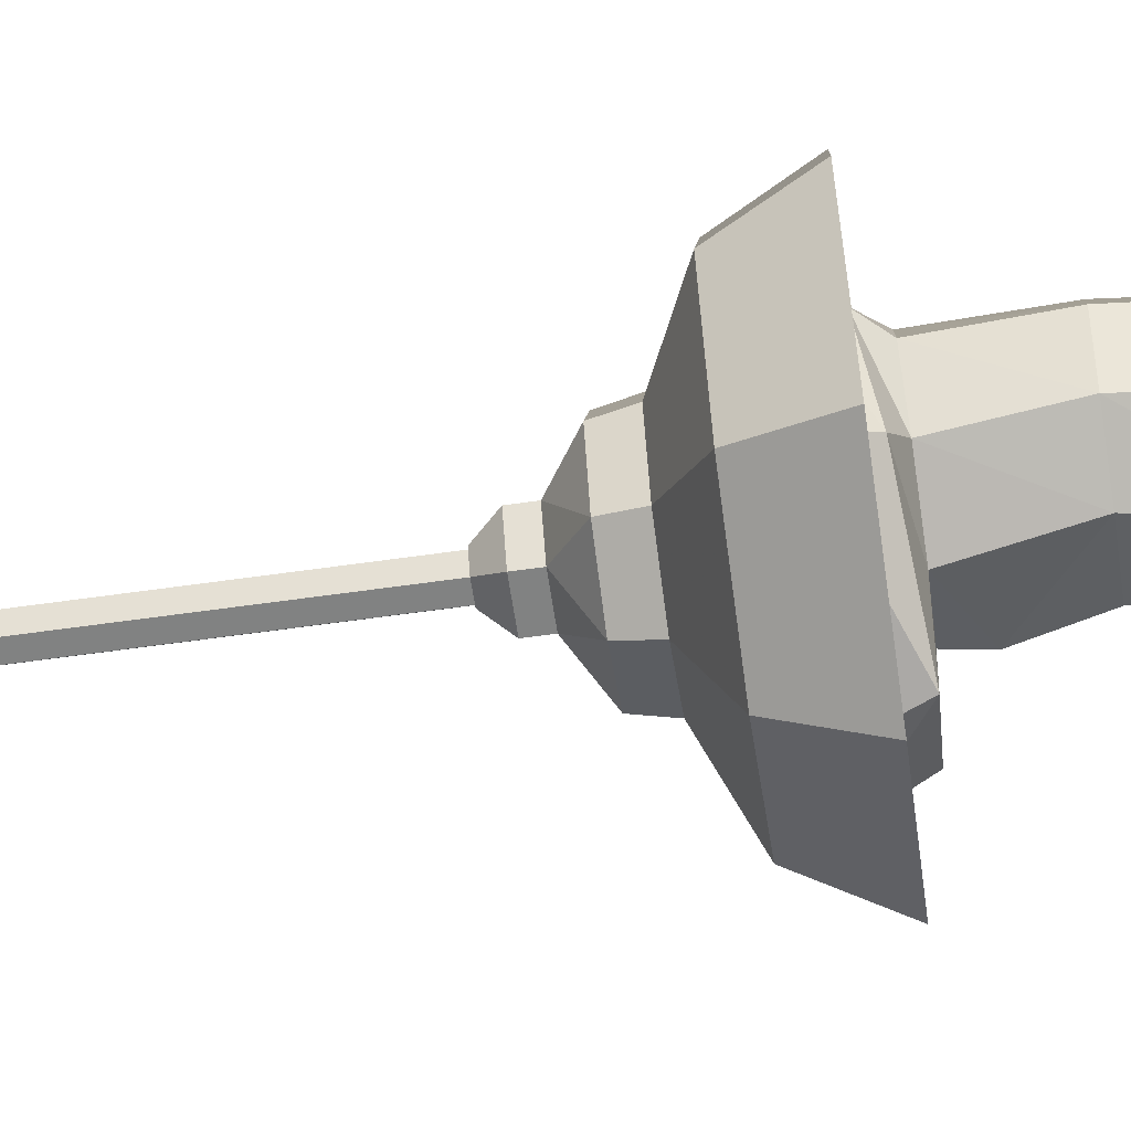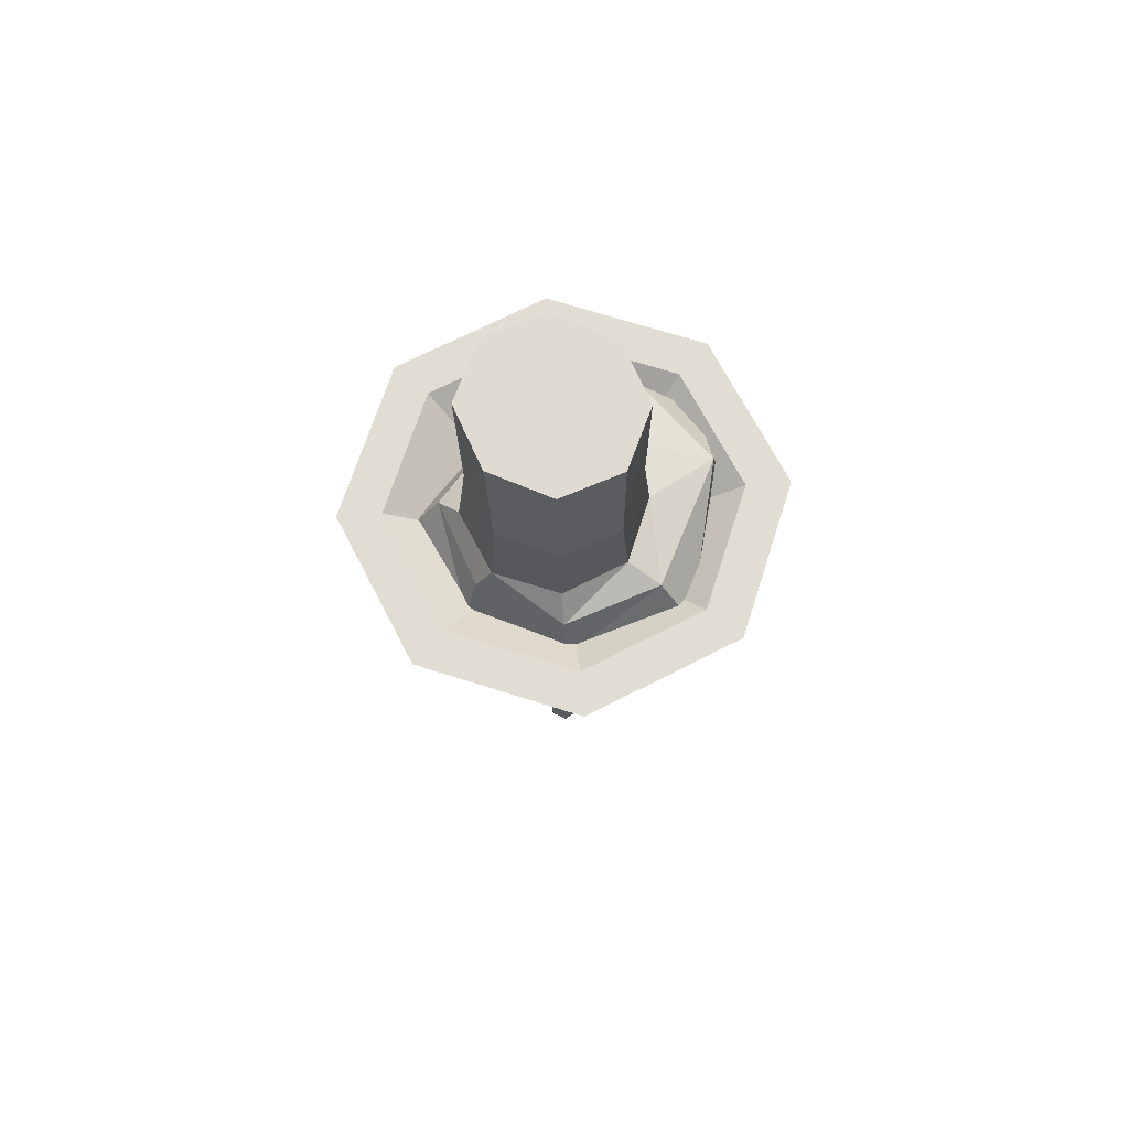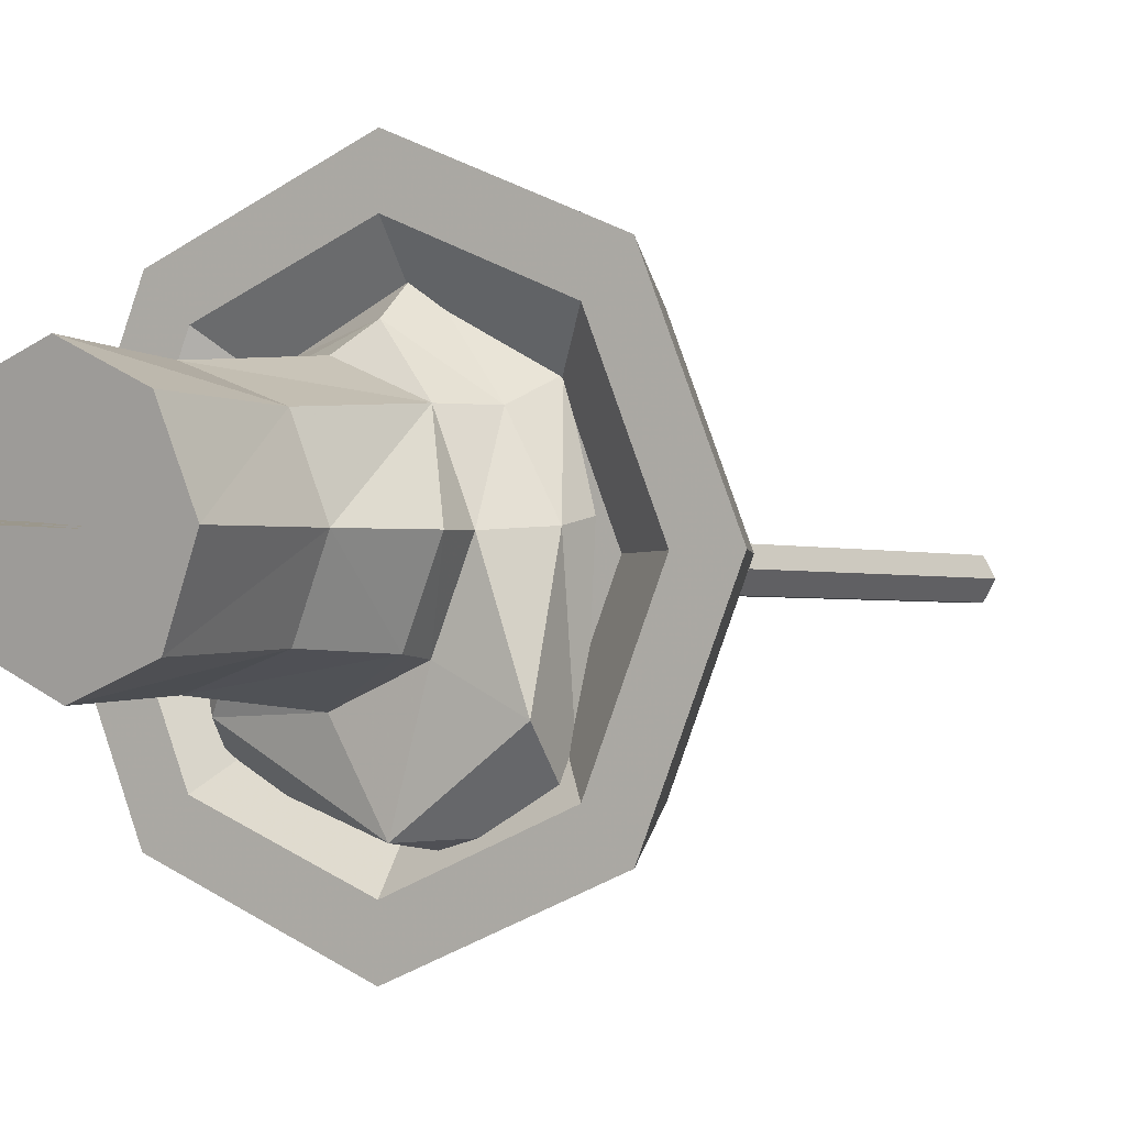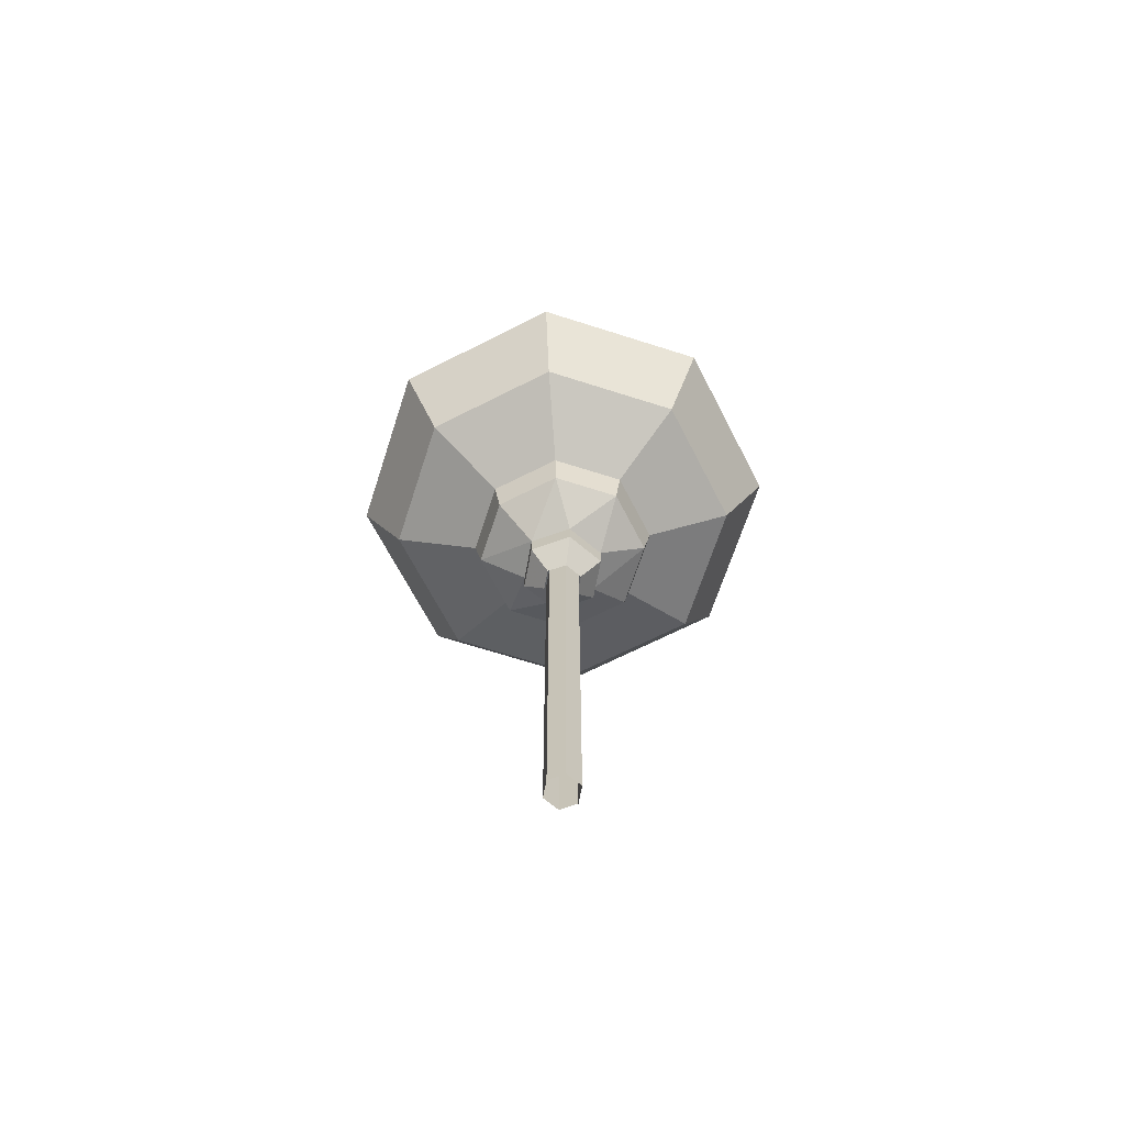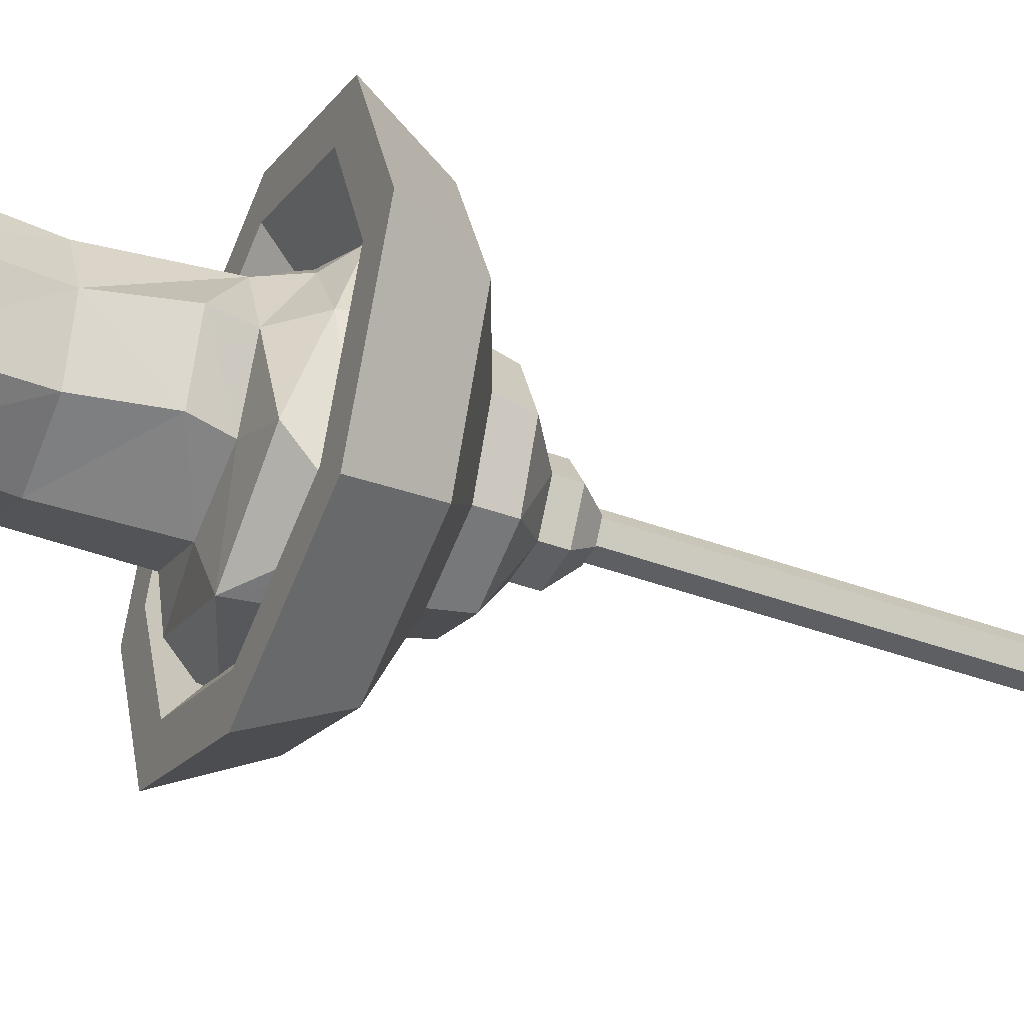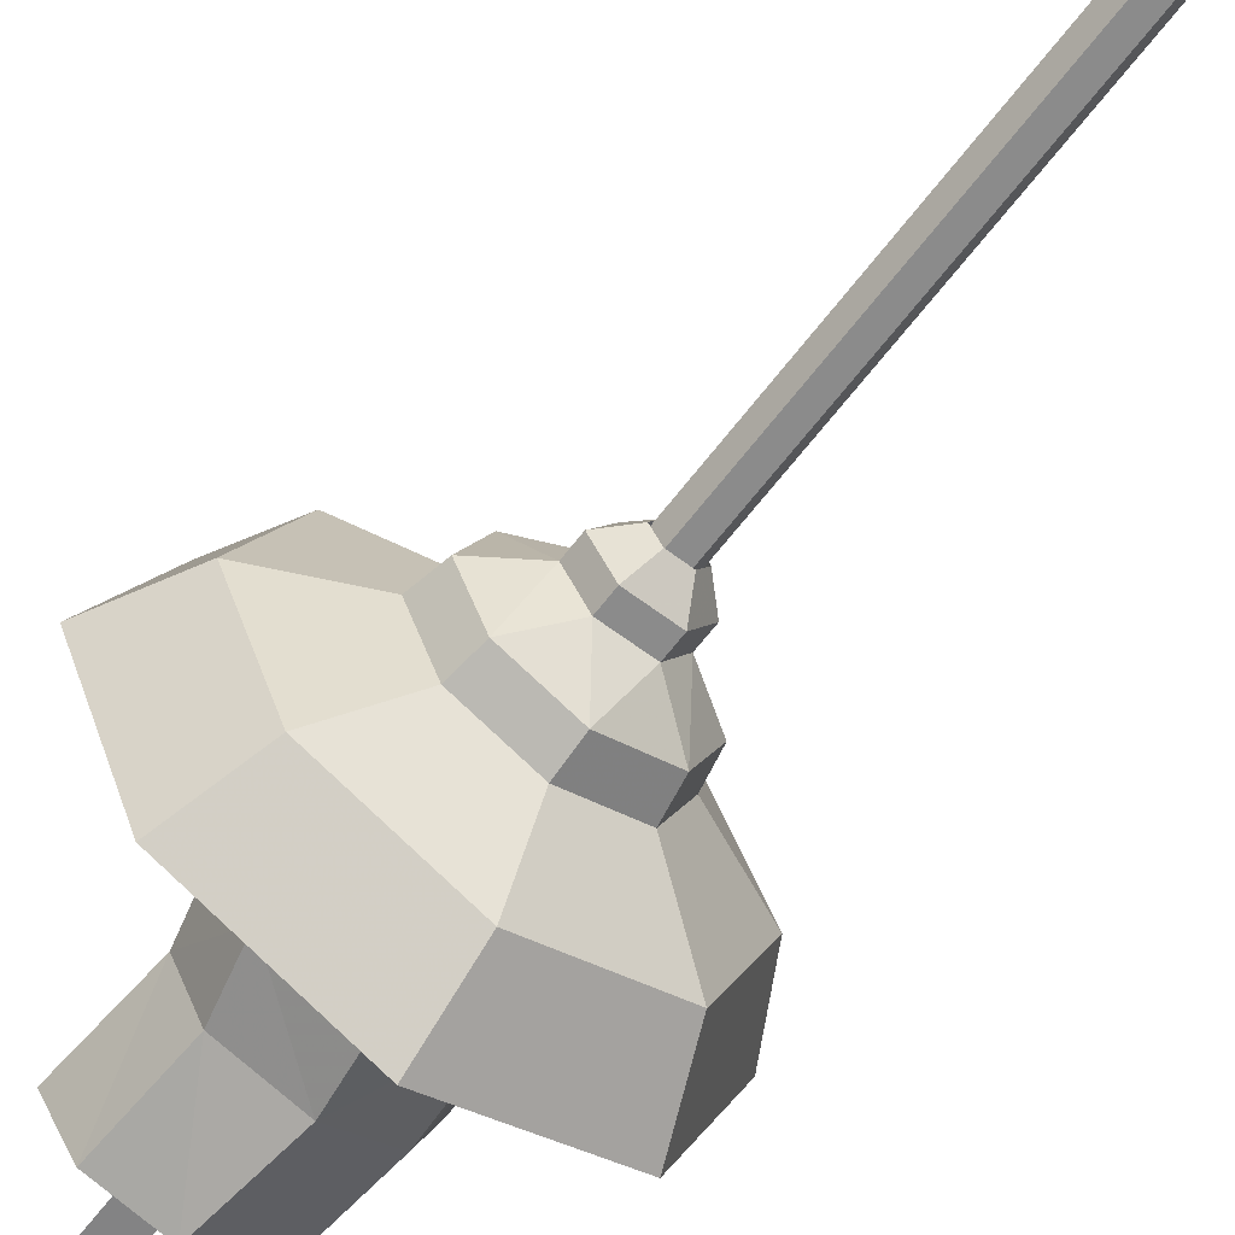
<metadata>
{"format":"obj","ext":"obj","renderer":"f3d","projection":"perspective","resolution":1024,"background":"white","views":[{"elev":-60.6,"azim":-81.7,"up":"+Y"},{"elev":68.3,"azim":-94.8,"up":"+Z"},{"elev":-1.5,"azim":33.7,"up":"+Y"},{"elev":-66.2,"azim":-40.4,"up":"+Z"},{"elev":-40.7,"azim":65.6,"up":"+Y"},{"elev":-63.9,"azim":142.8,"up":"+Y"}]}
</metadata>
<code>
g shenjie_fuben_08_zhutai_01_a
v 6.147 -6.147 31.92
v 4.35 -4.35 30.09
v 1.8e-05 -6.151 30.09
v 1.8e-05 -8.693 31.92
v 6.147 -6.147 31.92
v 8.693 3e-06 31.92
v 6.151 3e-06 30.09
v 4.35 -4.35 30.09
v 1.8e-05 -8.693 31.92
v 1.8e-05 -10.88 31.92
v 7.693 -7.693 31.92
v 6.147 -6.147 31.92
v 6.147 -6.147 31.92
v 7.693 -7.693 31.92
v 10.88 3e-06 31.92
v 8.693 3e-06 31.92
v 7.693 -7.693 31.92
v 1.8e-05 -10.88 31.92
v 1.8e-05 -8.803 28.13
v 6.225 -6.225 28.13
v 8.803 2e-06 28.13
v 10.88 3e-06 31.92
v -6.147 -6.147 31.92
v -4.35 -4.35 30.09
v -6.147 -6.147 31.92
v -4.35 -4.35 30.09
v -6.151 3e-06 30.09
v -8.693 3e-06 31.92
v -6.147 -6.147 31.92
v -7.693 -7.693 31.92
v -6.147 -6.147 31.92
v -8.693 3e-06 31.92
v -10.88 4e-06 31.92
v -7.693 -7.693 31.92
v -7.693 -7.693 31.92
v -6.225 -6.225 28.13
v -10.88 4e-06 31.92
v -8.803 3e-06 28.13
v 6.147 6.147 31.92
v 1.6e-05 8.693 31.92
v 1.8e-05 6.151 30.09
v 4.35 4.35 30.09
v 6.147 6.147 31.92
v 4.35 4.35 30.09
v 1.6e-05 8.693 31.92
v 6.147 6.147 31.92
v 7.693 7.693 31.92
v 1.8e-05 10.88 31.92
v 6.147 6.147 31.92
v 7.693 7.693 31.92
v 7.693 7.693 31.92
v 6.225 6.225 28.13
v 1.8e-05 8.803 28.13
v 1.8e-05 10.88 31.92
v -6.147 6.147 31.92
v -4.35 4.35 30.09
v -6.147 6.147 31.92
v -4.35 4.35 30.09
v -7.693 7.693 31.92
v -6.147 6.147 31.92
v -6.147 6.147 31.92
v -7.693 7.693 31.92
v -7.693 7.693 31.92
v -6.225 6.225 28.13
v 0.8664 -2e-06 3e-06
v 0.4332 0.7503 2e-06
v 0.4332 0.7503 21.28
v 0.8664 2e-06 21.28
v -0.4332 0.7503 2e-06
v -0.4332 0.7503 21.28
v -0.8663 -2e-06 4e-06
v -0.8663 2e-06 21.28
v -0.4332 -0.7503 2e-06
v -0.4332 -0.7503 21.28
v 0.4332 -0.7503 2e-06
v 0.4332 -0.7503 21.28
v -4.636 3e-06 26.35
v -4.265 2e-06 24.59
v -3.015 -3.016 24.59
v -3.278 -3.278 26.35
v 1.5e-05 -4.265 24.59
v 1.4e-05 -4.636 26.35
v 3.016 -3.016 24.59
v 3.278 -3.278 26.35
v 4.265 2e-06 24.59
v 4.636 4e-06 26.35
v -1.035 -1.792 23.13
v -2.069 2e-06 23.13
v -2.069 2e-06 22.08
v -1.035 -1.792 22.08
v 1.035 -1.792 22.08
v 1.035 -1.792 23.13
v 2.069 2e-06 23.13
v 2.069 2e-06 22.08
v -0.9801 1e-06 20.98
v -0.4901 -0.8489 20.98
v 0.4901 -0.8489 20.98
v 0.9802 2e-06 20.98
v -3.278 3.278 26.35
v -3.015 3.016 24.59
v 1.3e-05 4.636 26.35
v 1.5e-05 4.265 24.59
v 3.278 3.278 26.35
v 3.016 3.016 24.59
v -1.035 1.792 23.13
v -1.035 1.792 22.08
v 1.035 1.792 22.08
v 1.035 1.792 23.13
v -0.4901 0.8489 20.98
v 0.4901 0.8489 20.98
v 0.2212 0.3408 46.99
v -1.361 0.4792 46.99
v -1.361 0.477 43.16
v 0.2212 0.3386 43.16
v 4.45 4.533 30.13
v 3.439 3.728 31.28
v 5.2 0.6805 31.34
v 5.465 1.081 29.55
v -0.000814 7.463 30.13
v 0.223 5.994 32.16
v -4.722 5.09 30.13
v -3.958 4.508 31.83
v -7.267 0.5413 30.13
v -6.33 0.566 31.86
v -6.031 -5.562 30.13
v -4.952 -4.119 32.42
v 2.039 -7.635 30.13
v 1.055 -7.208 32.92
v 4.976 -6.936 30.13
v 5.274 -4.119 32.84
v 2.455 3.724 33.03
v -0.7253 5.041 33.02
v -1.286 4.602 38.37
v 2.124 3.353 38.38
v -3.906 3.724 33.03
v -4.188 3.476 38.25
v -5.224 0.5429 33.04
v -5.437 0.6366 38.09
v -4.303 -2.254 37.98
v -3.906 -2.638 33.06
v -1.448 -3.503 37.99
v -0.7255 -3.956 33.07
v 4.093 0.5025 34.82
v 2.809 -2.508 34.74
v 2.455 -2.638 33.06
v 3.773 0.5427 33.04
v -1.361 0.5327 43.16
v -1.361 0.5349 46.98
v 0.2212 0.3965 46.99
v 0.2212 0.3943 43.16
v 2.571 3.44 43.96
v 3.707 0.3642 43.7
v 3.259 0.4623 38.27
v -0.4251 4.826 43.95
v -3.526 3.711 43.69
v -4.915 0.7481 43.31
v -3.778 -2.328 43.05
v -0.7823 -3.714 43.05
v 2.009 -2.377 38.1
v 2.318 -2.599 43.32
v 1.8e-05 2e-06 24.1
v 1.8e-05 3e-06 30.09
v 1.8e-05 3e-06 30.09
v -2.069 2e-06 23.13
v -3.015 -3.016 24.59
v -4.265 2e-06 24.59
v 1.035 -1.792 23.13
v 2.069 2e-06 23.13
v 3.016 -3.016 24.59
v -1.035 -1.792 23.13
v 1.5e-05 -4.265 24.59
v 4.265 2e-06 24.59
v -3.015 3.016 24.59
v 1.035 1.792 23.13
v 3.016 3.016 24.59
v -1.035 1.792 23.13
v 1.5e-05 4.265 24.59
v 2.571 3.44 43.96
v -0.4251 4.826 43.95
v -0.6037 0.5561 43.5
v -3.526 3.711 43.69
v -4.915 0.7481 43.31
v -3.778 -2.328 43.05
v -0.7823 -3.714 43.05
v 2.318 -2.599 43.32
v 3.707 0.3642 43.7
f 1 2 3
f 3 4 1
f 5 6 7
f 7 8 5
f 9 10 11
f 11 12 9
f 13 14 15
f 15 16 13
f 17 18 19
f 19 20 17
f 17 20 21
f 21 22 17
f 23 4 3
f 3 24 23
f 25 26 27
f 27 28 25
f 9 29 30
f 30 10 9
f 31 32 33
f 33 34 31
f 35 36 19
f 19 18 35
f 35 37 38
f 38 36 35
f 39 40 41
f 41 42 39
f 43 44 7
f 7 6 43
f 45 46 47
f 47 48 45
f 49 16 15
f 15 50 49
f 51 52 53
f 53 54 51
f 51 22 21
f 21 52 51
f 55 56 41
f 41 40 55
f 57 28 27
f 27 58 57
f 45 48 59
f 59 60 45
f 61 62 33
f 33 32 61
f 63 54 53
f 53 64 63
f 63 64 38
f 38 37 63
f 65 66 67
f 67 68 65
f 66 69 70
f 70 67 66
f 69 71 72
f 72 70 69
f 71 73 74
f 74 72 71
f 73 75 76
f 76 74 73
f 75 65 68
f 68 76 75
f 77 78 79
f 79 80 77
f 80 79 81
f 81 82 80
f 82 81 83
f 83 84 82
f 84 83 85
f 85 86 84
f 87 88 89
f 89 90 87
f 87 90 91
f 91 92 87
f 93 92 91
f 91 94 93
f 90 89 95
f 95 96 90
f 91 90 96
f 96 97 91
f 94 91 97
f 97 98 94
f 77 99 100
f 100 78 77
f 99 101 102
f 102 100 99
f 101 103 104
f 104 102 101
f 103 86 85
f 85 104 103
f 105 106 89
f 89 88 105
f 107 106 105
f 105 108 107
f 93 94 107
f 107 108 93
f 106 109 95
f 95 89 106
f 110 109 106
f 106 107 110
f 94 98 110
f 110 107 94
f 111 112 113
f 113 114 111
f 115 116 117
f 117 118 115
f 119 120 116
f 116 115 119
f 121 122 120
f 120 119 121
f 123 124 122
f 122 121 123
f 123 125 126
f 126 124 123
f 125 127 128
f 128 126 125
f 129 118 117
f 117 130 129
f 131 132 133
f 133 134 131
f 132 135 136
f 136 133 132
f 135 137 138
f 138 136 135
f 139 138 137
f 137 140 139
f 141 139 140
f 140 142 141
f 143 144 145
f 145 146 143
f 116 131 146
f 146 117 116
f 120 132 131
f 131 116 120
f 122 135 132
f 132 120 122
f 124 137 135
f 135 122 124
f 140 137 124
f 124 126 140
f 142 140 126
f 126 128 142
f 145 142 128
f 128 130 145
f 146 145 130
f 130 117 146
f 147 148 149
f 149 150 147
f 134 151 152
f 152 153 134
f 154 151 134
f 134 133 154
f 155 154 133
f 133 136 155
f 156 155 136
f 136 138 156
f 157 156 138
f 138 139 157
f 158 157 139
f 139 141 158
f 159 160 158
f 158 141 159
f 153 152 160
f 160 159 153
f 153 159 144
f 144 143 153
f 144 159 141
f 141 142 144
f 131 134 153
f 153 143 131
f 161 20 19
f 161 21 20
f 2 162 3
f 7 163 8
f 161 19 36
f 161 36 38
f 24 3 162
f 27 26 163
f 161 53 52
f 161 52 21
f 42 41 162
f 7 44 163
f 161 64 53
f 161 38 64
f 56 162 41
f 27 163 58
f 164 165 166
f 167 168 169
f 170 167 171
f 165 170 171
f 167 169 171
f 168 172 169
f 164 170 165
f 164 166 173
f 174 175 168
f 176 177 174
f 173 177 176
f 174 177 175
f 168 175 172
f 164 173 176
f 130 128 129
f 146 131 143
f 145 144 142
f 178 179 180
f 181 182 180
f 183 184 180
f 185 186 180
f 186 178 180
f 179 181 180
f 182 183 180
f 184 185 180
f 128 127 129

</code>
